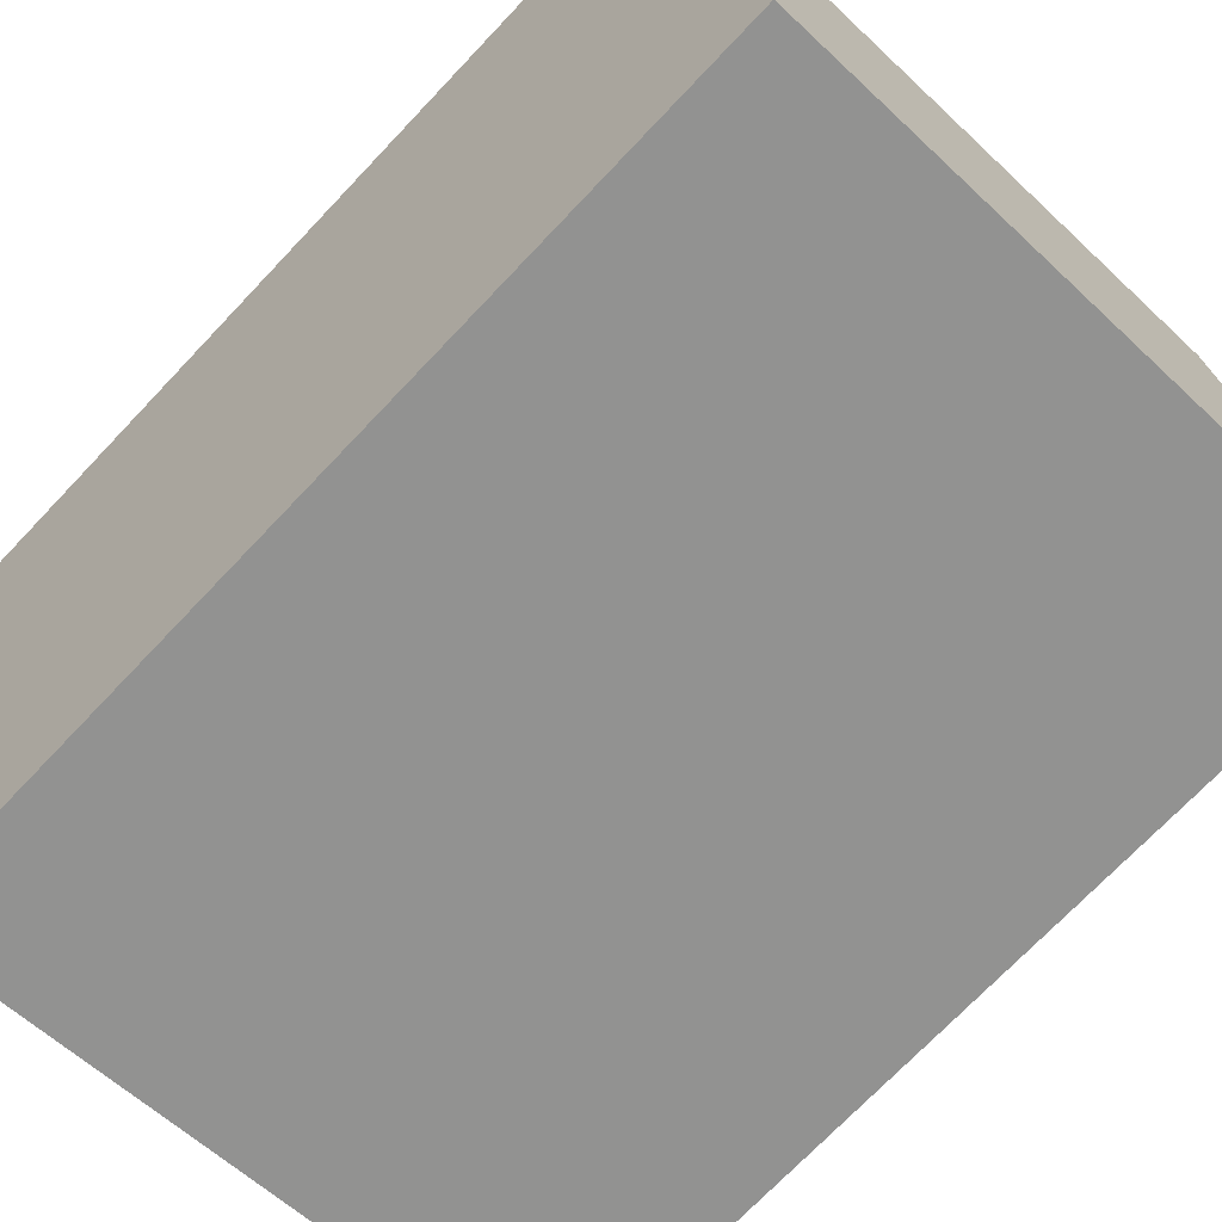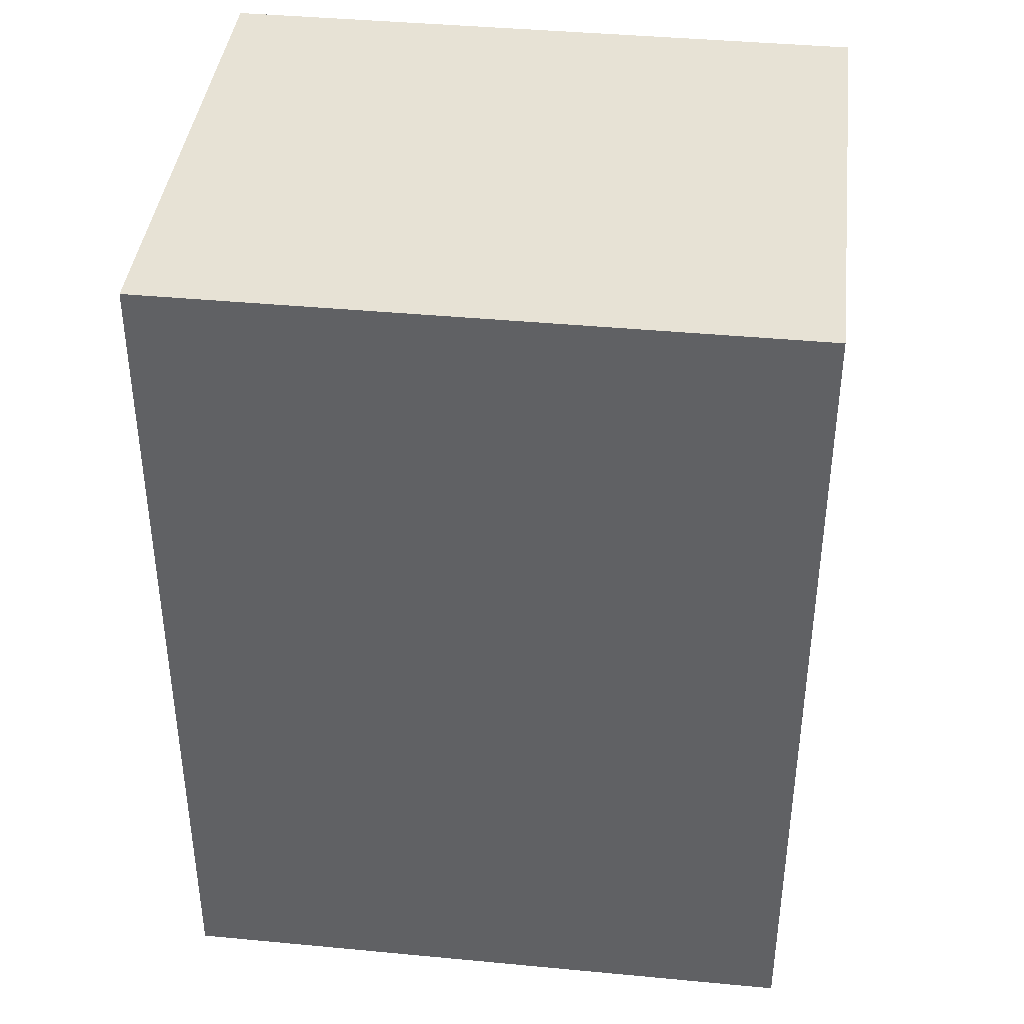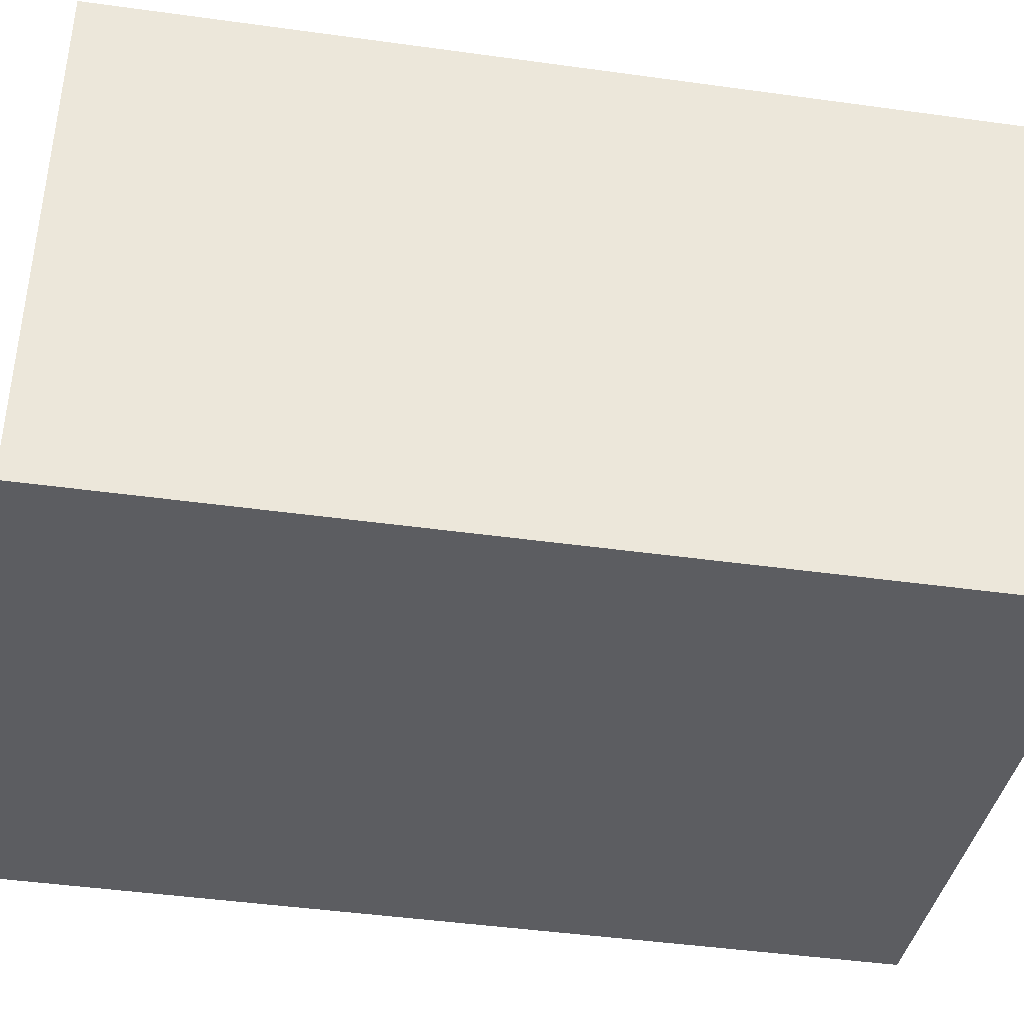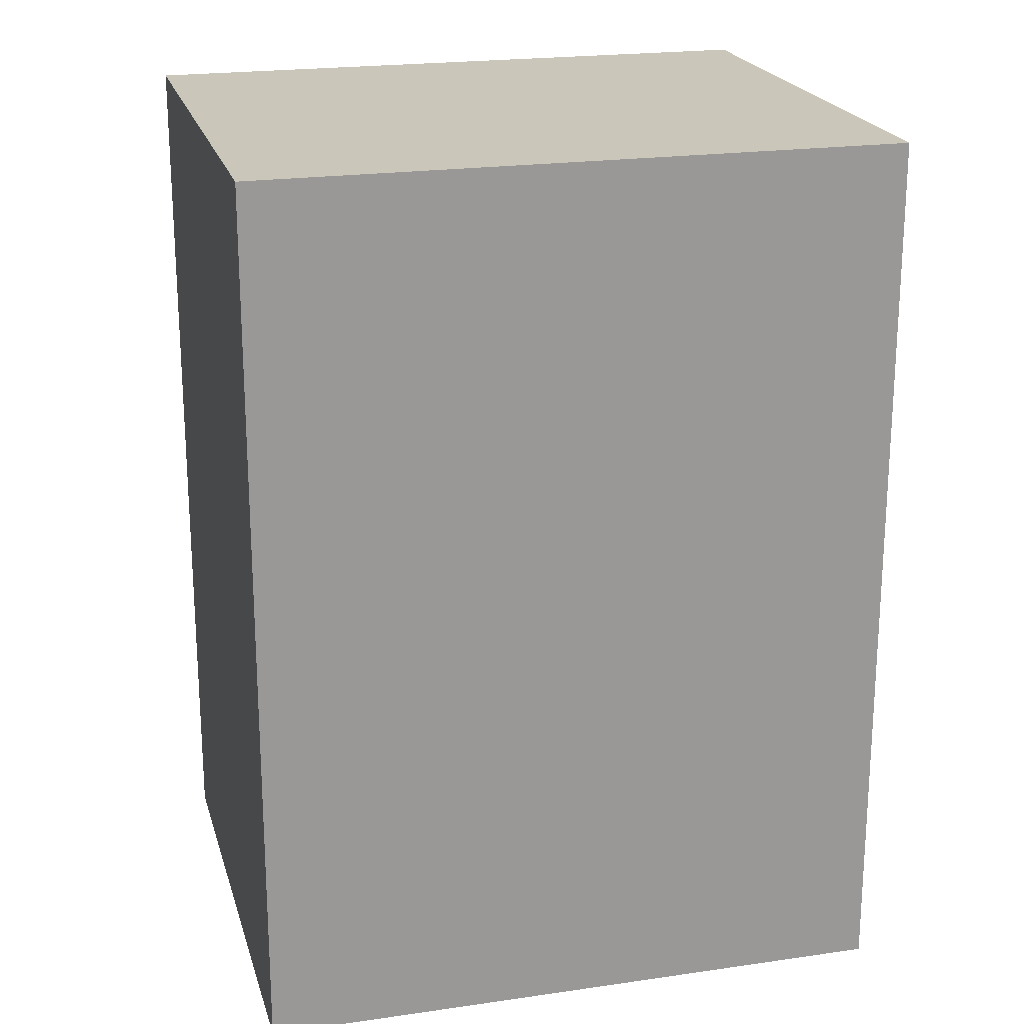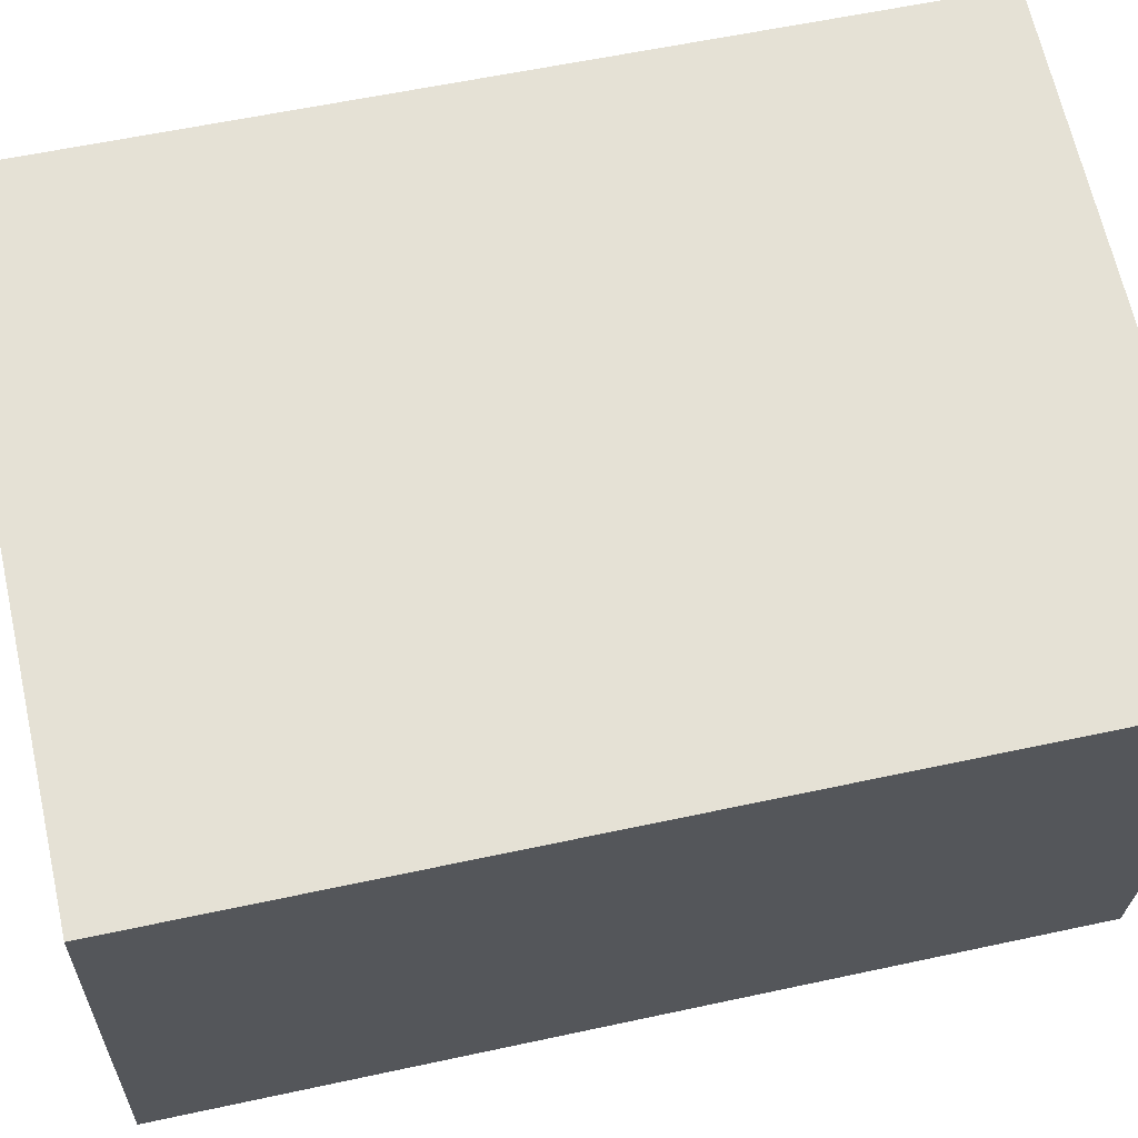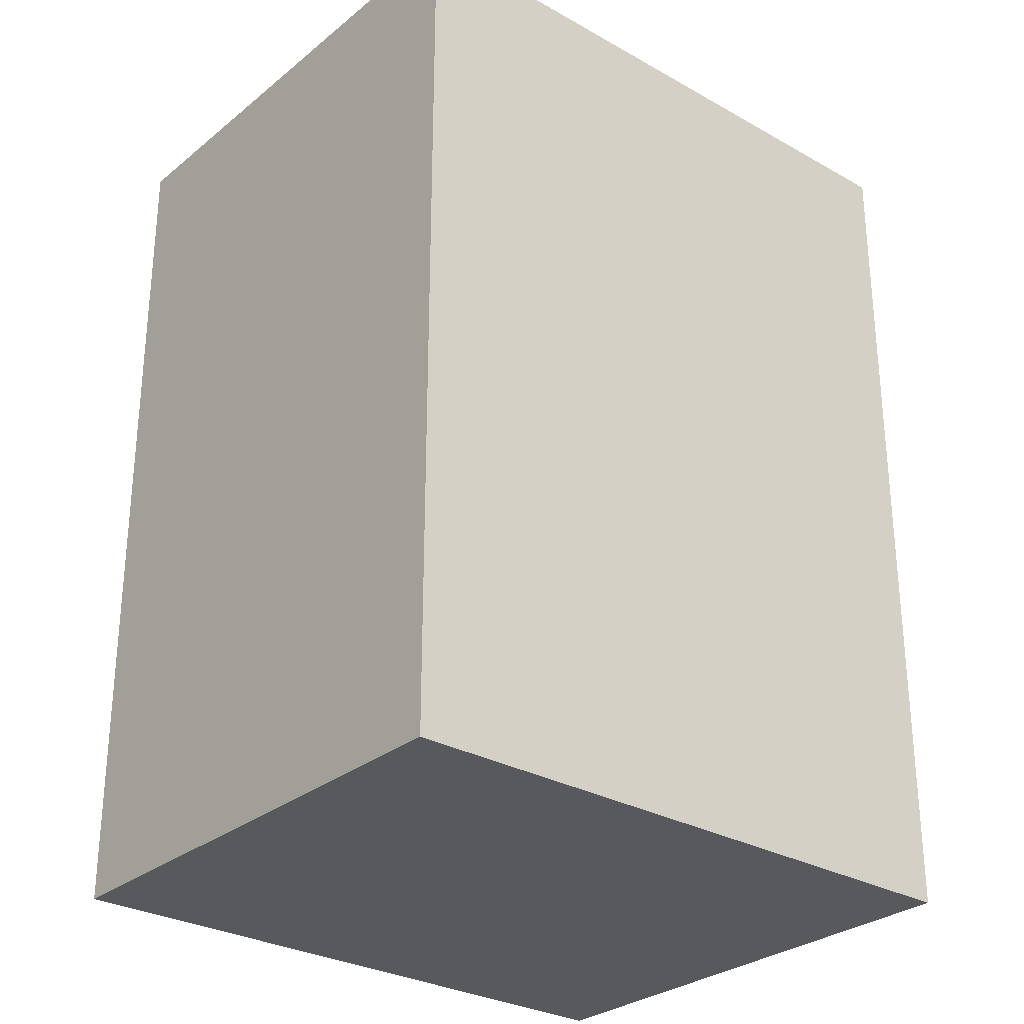
<metadata>
{"format":"obj","ext":"obj","renderer":"f3d","projection":"perspective","resolution":1024,"background":"white","views":[{"elev":-72.1,"azim":-43.5,"up":"+Z"},{"elev":40.2,"azim":177.7,"up":"+Y"},{"elev":-45.1,"azim":-99.1,"up":"+Z"},{"elev":21.2,"azim":-23.6,"up":"+Y"},{"elev":56.9,"azim":-102.8,"up":"+Z"},{"elev":-29.1,"azim":131.0,"up":"+Y"}]}
</metadata>
<code>
v  0 2.614 1.601e-16
v  2.114 2.614 -1.234
v  0.241 2.614 -1.53
v  1.873 2.614 0.296
v  0.241 9.369e-17 -1.53
v  0 0 0
v  1.873 -1.812e-17 0.296
v  2.114 7.556e-17 -1.234
g defaultobject
f 1 2 3
f 2 1 4
f 5 1 3
f 1 5 6
f 6 4 1
f 4 6 7
f 7 2 4
f 2 7 8
f 8 3 2
f 3 8 5
f 8 6 5
f 6 8 7

</code>
